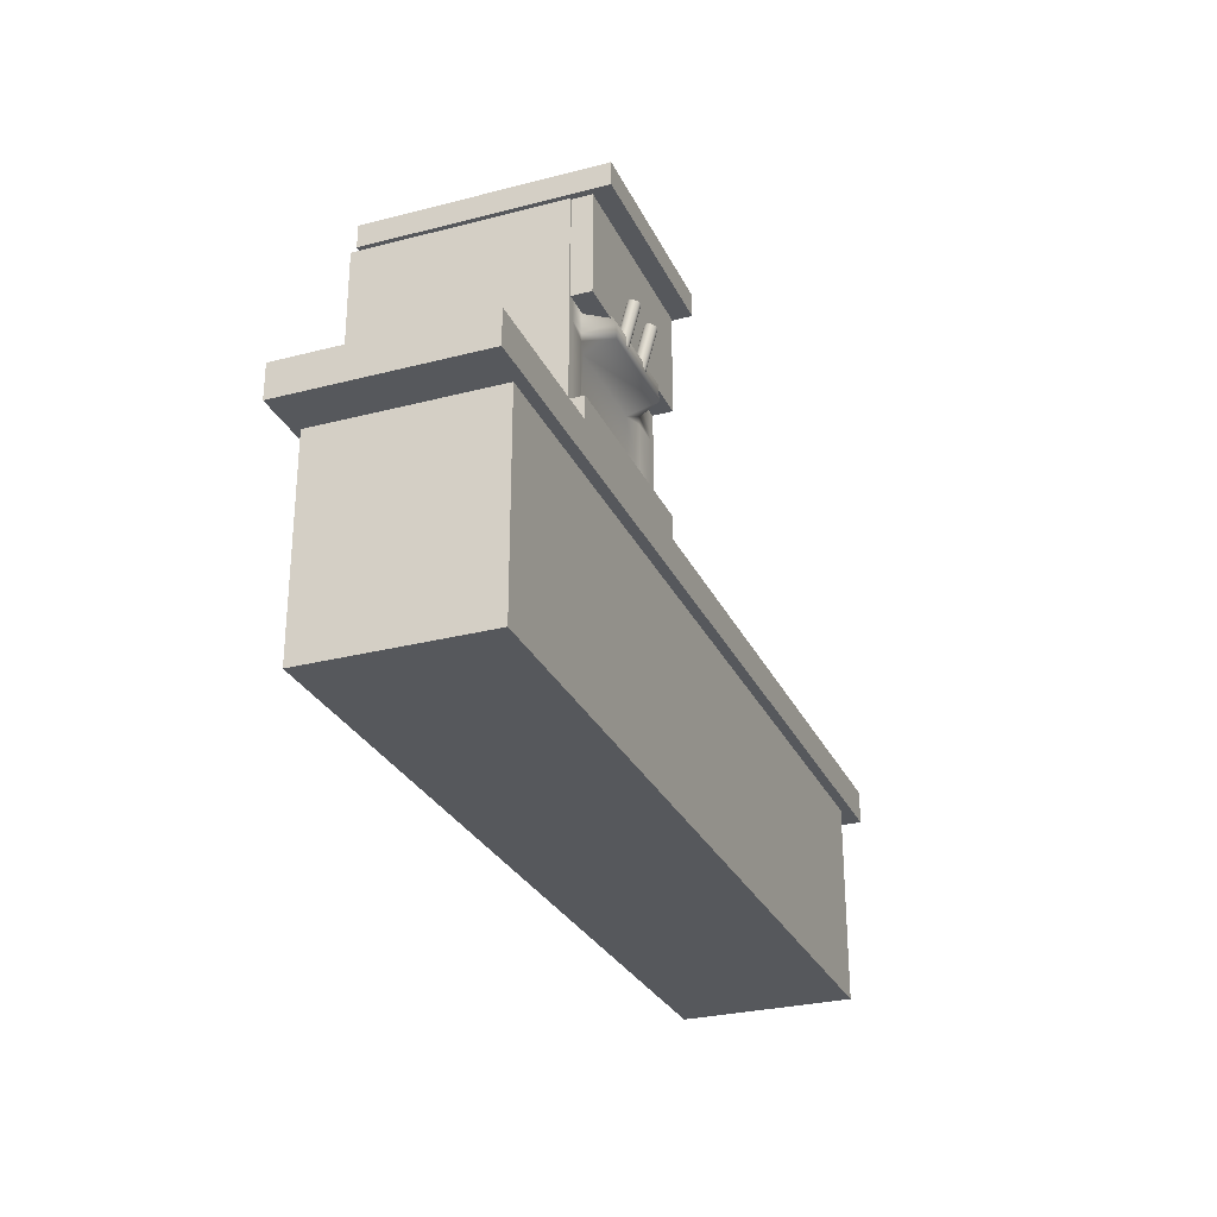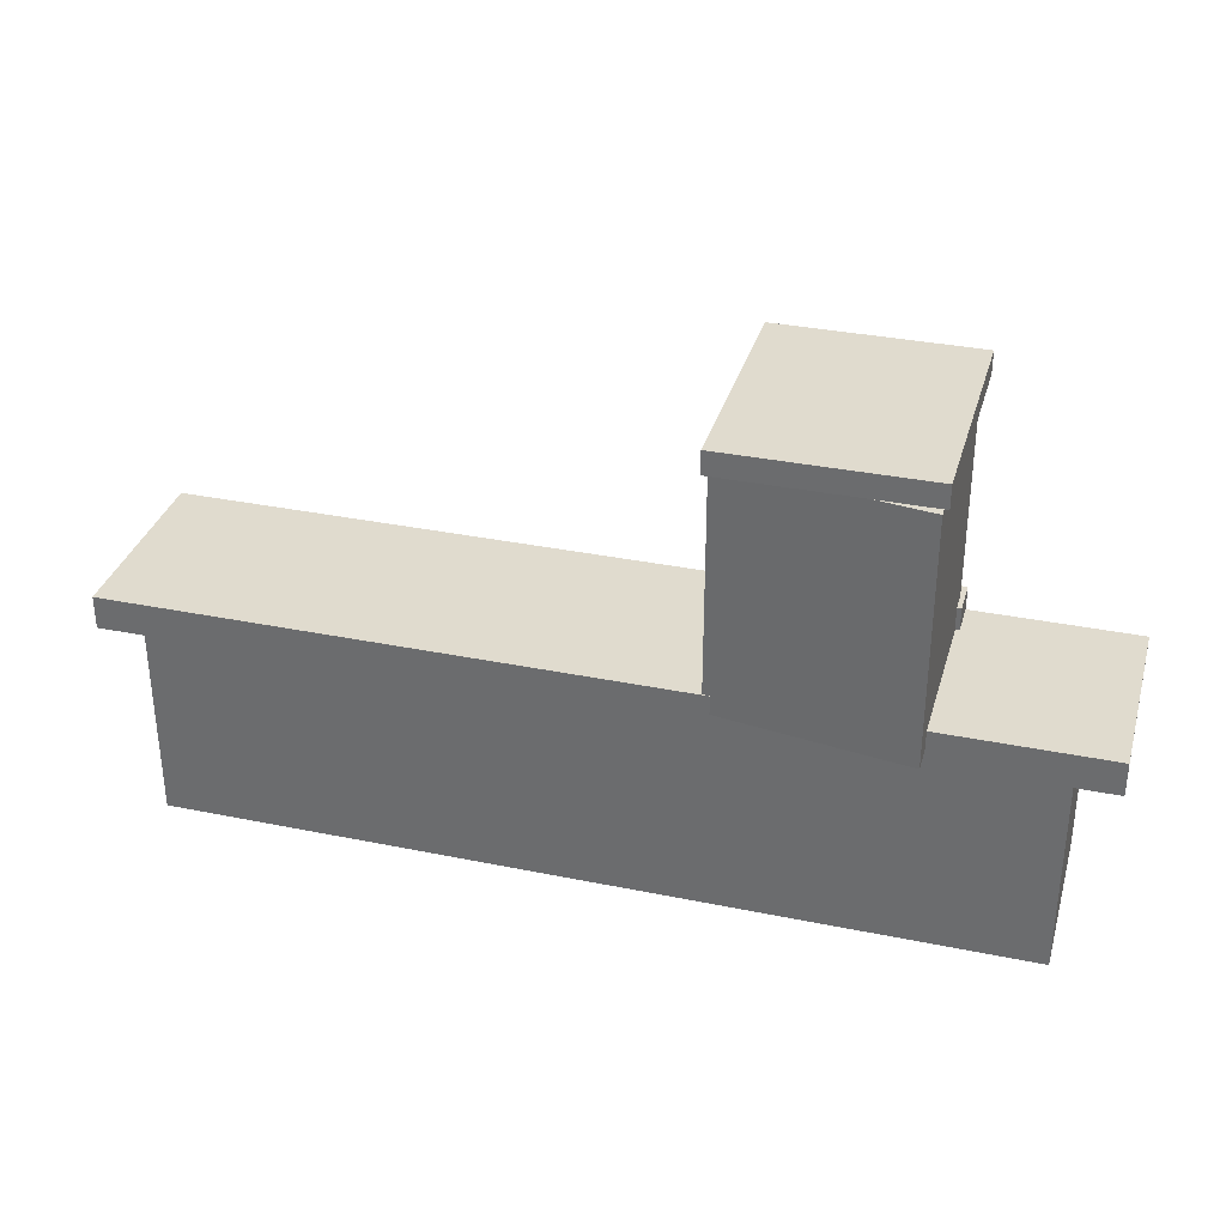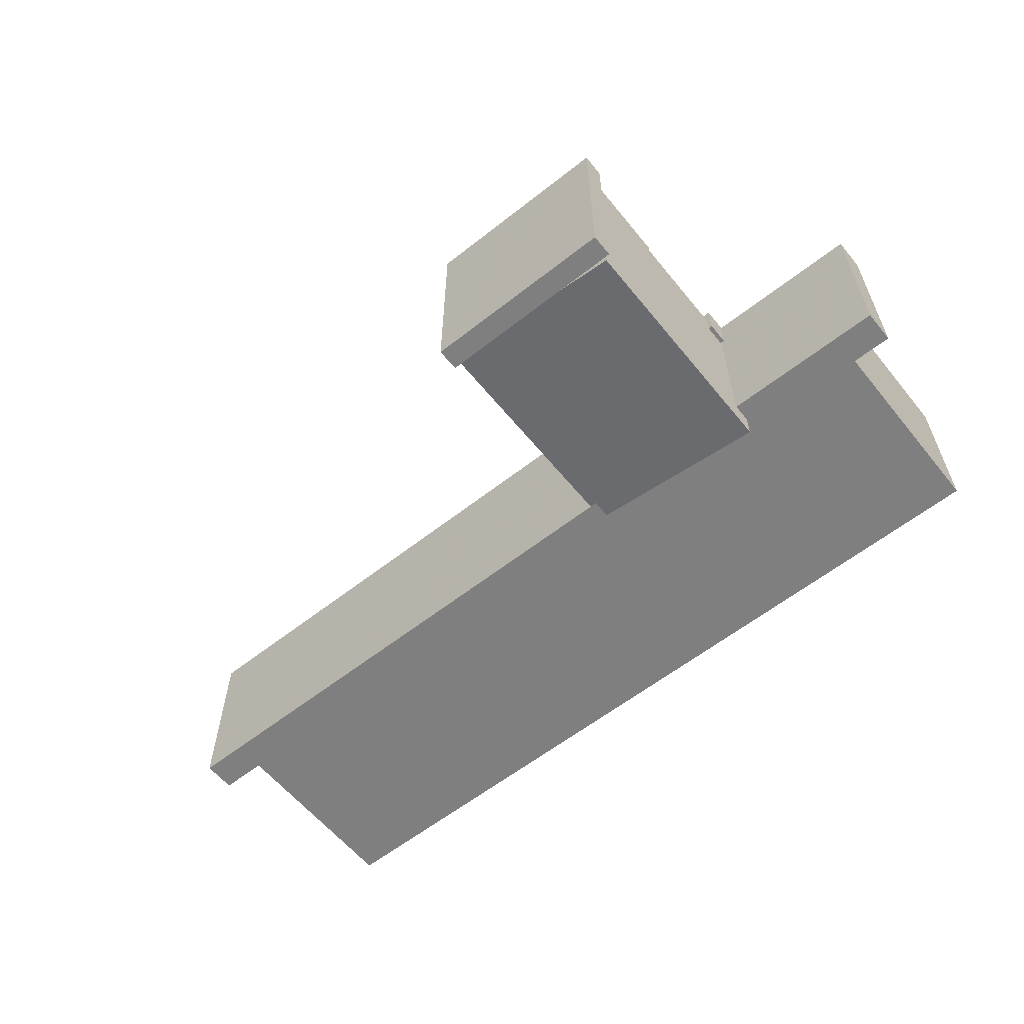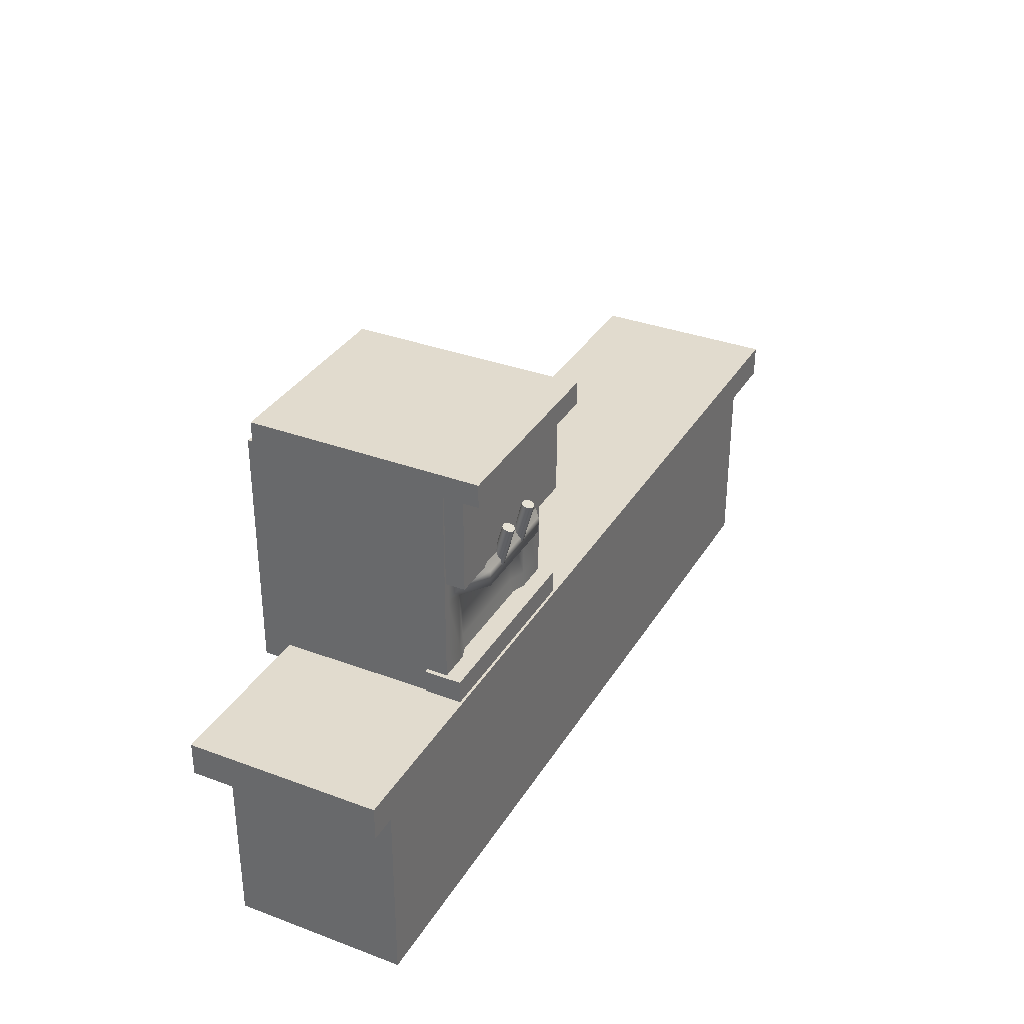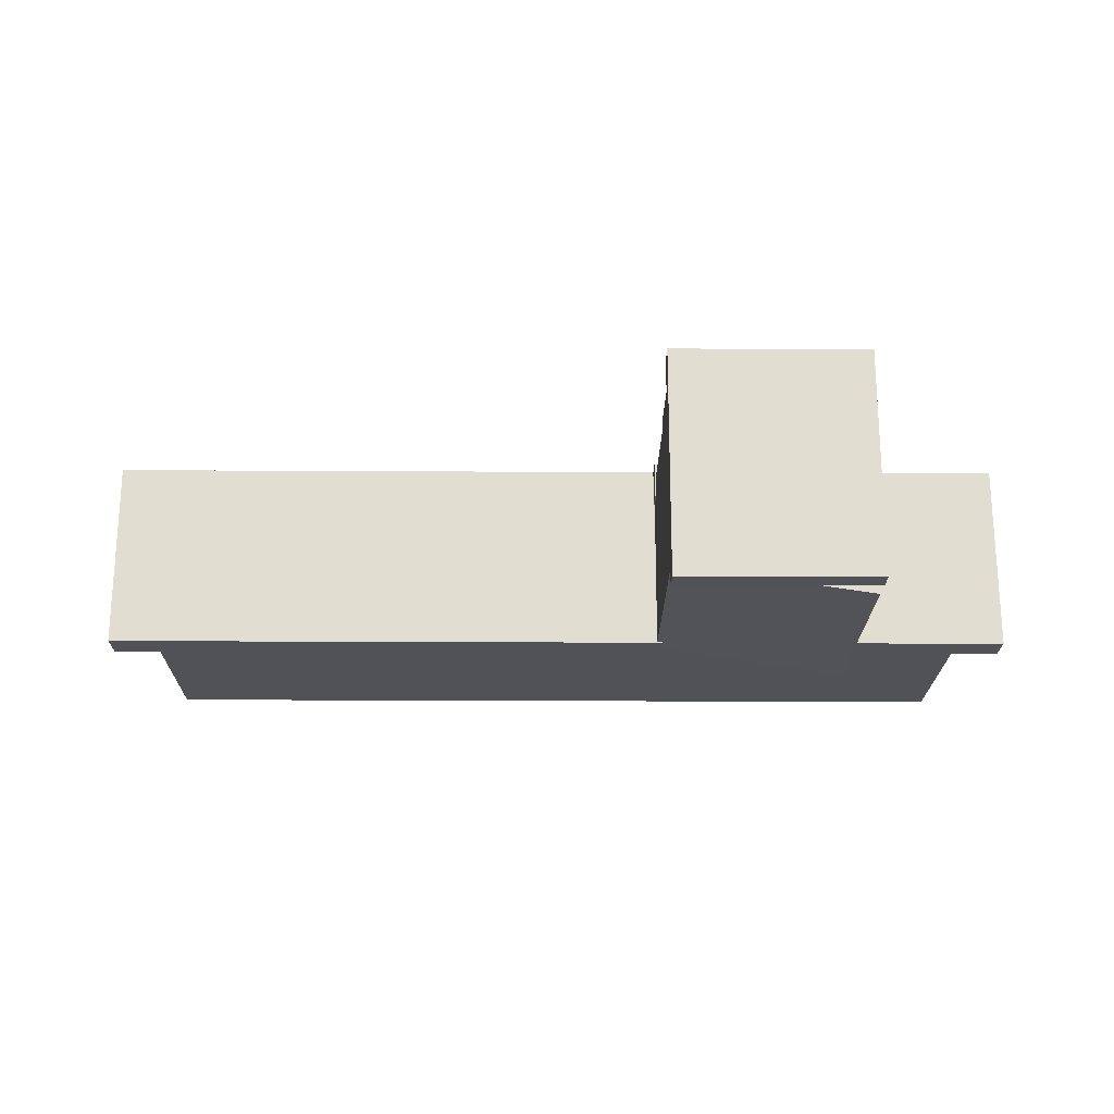
<metadata>
{"format":"obj","ext":"obj","renderer":"f3d","projection":"perspective","resolution":1024,"background":"white","views":[{"elev":-28.3,"azim":-68.6,"up":"+Y"},{"elev":33.5,"azim":-164.4,"up":"+Y"},{"elev":-59.7,"azim":-141.1,"up":"+Z"},{"elev":33.8,"azim":-63.1,"up":"+Y"},{"elev":-21.1,"azim":179.4,"up":"+Z"}]}
</metadata>
<code>
g default
v -4.262 -0.0517 -5.963
v 1.854 -0.0517 -5.963
v -4.262 1.41 -5.963
v 1.854 1.41 -5.963
v -4.262 1.41 -7.226
v 1.854 1.41 -7.226
v -4.262 -0.0517 -7.226
v 1.854 -0.0517 -7.226
g pCube1
f 1 2 4 3
f 3 4 6 5
f 5 6 8 7
f 7 8 2 1
f 2 8 6 4
f 7 1 3 5
g default
v -4.568 1.425 -5.897
v 2.16 1.425 -5.897
v -4.568 1.669 -5.897
v 2.16 1.669 -5.897
v -4.568 1.669 -7.292
v 2.16 1.669 -7.292
v -4.568 1.425 -7.292
v 2.16 1.425 -7.292
g pCube2
f 9 10 12 11
f 11 12 14 13
f 13 14 16 15
f 15 16 10 9
f 10 16 14 12
f 15 9 11 13
g default
v -3.358 1.529 -6.024
v -1.959 1.529 -6.024
v -3.358 3.31 -6.024
v -1.959 3.31 -6.024
v -3.358 3.31 -7.495
v -1.959 3.31 -7.284
v -3.358 1.529 -7.495
v -1.959 1.529 -7.284
v -3.358 2.396 -6.024
v -1.959 2.396 -6.024
v -1.959 2.396 -7.284
v -3.358 2.396 -7.495
v -3.358 1.966 -6.024
v -1.959 1.966 -6.024
v -1.959 1.966 -7.284
v -3.358 1.966 -7.495
v -2.202 1.529 -6.024
v -2.202 1.529 -7.321
v -2.202 1.966 -7.321
v -2.202 2.396 -7.321
v -2.202 3.31 -7.321
v -2.202 3.31 -6.024
v -2.202 2.396 -6.024
v -2.202 1.966 -6.024
v -3.167 1.529 -6.024
v -3.167 1.529 -7.467
v -3.167 1.966 -7.467
v -3.167 2.396 -7.467
v -3.167 3.31 -7.467
v -3.167 3.31 -6.024
v -3.167 2.396 -6.024
v -3.167 1.966 -6.024
v -3.041 1.966 -7.448
v -3.041 1.529 -7.448
v -3.041 1.529 -6.024
v -3.041 1.966 -6.069
v -3.041 2.396 -6.069
v -3.041 3.31 -6.024
v -3.041 3.31 -7.448
v -3.041 2.396 -7.448
v -2.318 1.966 -7.338
v -2.318 1.529 -7.338
v -2.318 1.529 -6.024
v -2.318 1.966 -6.069
v -2.318 2.396 -6.069
v -2.318 3.31 -6.024
v -2.318 3.31 -7.338
v -2.318 2.396 -7.338
v -3.358 2.453 -7.495
v -3.167 2.453 -7.467
v -3.041 2.453 -7.448
v -2.318 2.453 -7.338
v -2.202 2.453 -7.321
v -1.959 2.453 -7.284
v -1.959 2.453 -6.024
v -2.202 2.453 -6.024
v -2.318 2.453 -5.851
v -3.041 2.453 -5.851
v -3.167 2.453 -6.024
v -3.358 2.453 -6.024
v -3.358 2.842 -7.495
v -3.167 2.842 -7.467
v -3.041 2.842 -7.448
v -2.318 2.842 -7.338
v -2.202 2.842 -7.321
v -1.959 2.842 -7.284
v -1.959 2.842 -6.024
v -2.202 2.842 -6.024
v -2.318 2.842 -6.024
v -3.041 2.842 -6.024
v -3.167 2.842 -6.024
v -3.358 2.842 -6.024
v -3.167 2.571 -7.467
v -3.358 2.571 -7.495
v -3.358 2.571 -6.024
v -3.167 2.571 -6.024
v -3.041 2.571 -5.851
v -2.318 2.571 -5.851
v -2.202 2.571 -6.024
v -1.959 2.571 -6.024
v -1.959 2.571 -7.284
v -2.202 2.571 -7.321
v -2.318 2.571 -7.338
v -3.041 2.571 -7.448
v -1.959 2.842 -6.207
v -2.009 2.396 -7.292
v -2.009 1.966 -7.292
v -2.009 1.529 -7.292
v -2.009 1.529 -6.024
v -2.009 1.966 -6.024
v -2.009 2.396 -6.024
v -2.009 2.453 -6.024
v -2.009 2.571 -6.024
v -2.009 2.842 -6.024
v -2.009 3.31 -6.024
v -2.009 3.31 -7.292
v -2.009 2.842 -7.292
v -2.009 2.571 -7.292
v -2.009 2.453 -7.292
v -3.305 1.529 -6.024
v -3.305 1.529 -7.488
v -3.305 1.966 -7.488
v -3.305 2.396 -7.488
v -3.305 2.453 -7.488
v -3.305 2.571 -7.488
v -3.305 2.842 -7.488
v -3.305 3.31 -7.488
v -3.305 3.31 -6.024
v -3.305 2.842 -6.024
v -3.305 2.571 -6.024
v -3.305 2.453 -6.024
v -3.305 2.396 -6.024
v -3.305 1.966 -6.024
g pCube3
f 107 108 72 39
f 37 38 111 112
f 36 69 115 102
f 33 34 104 105
f 26 27 70 71
f 28 25 76 65
f 39 40 106 107
f 30 31 27 26
f 35 36 102 103
f 32 29 25 28
f 40 33 105 106
f 18 24 31 30
f 34 35 103 104
f 23 17 29 32
f 41 42 50 51
f 42 43 49 50
f 43 44 56 49
f 44 66 67 56
f 45 46 54 55
f 74 75 47 53
f 47 48 52 53
f 48 41 51 52
f 116 117 42 41
f 117 118 43 42
f 118 119 44 43
f 119 120 66 44
f 123 124 46 45
f 127 128 47 75
f 128 129 48 47
f 129 116 41 48
f 50 49 57 58
f 51 50 58 59
f 52 51 59 60
f 53 52 60 61
f 73 74 53 61
f 55 54 62 63
f 56 67 68 64
f 49 56 64 57
f 58 57 35 34
f 59 58 34 33
f 60 59 33 40
f 61 60 40 39
f 72 73 61 39
f 63 62 38 37
f 64 68 69 36
f 57 64 36 35
f 121 122 78 89
f 100 89 78 79
f 99 100 79 80
f 98 99 80 81
f 113 114 98 81
f 96 97 82 101 83
f 109 110 84 95
f 84 85 94 95
f 85 86 93 94
f 86 87 92 93
f 125 126 92 87
f 90 91 88 77
f 122 123 45 78
f 79 78 45 55
f 80 79 55 63
f 81 80 63 37
f 112 113 81 37
f 83 101 82 22 20
f 38 84 110 111
f 62 85 84 38
f 54 86 85 62
f 46 87 86 54
f 124 125 87 46
f 77 88 19 21
f 120 121 89 66
f 65 76 91 90
f 126 127 75 92
f 93 92 75 74
f 94 93 74 73
f 95 94 73 72
f 108 109 95 72
f 71 70 97 96
f 114 115 69 98
f 69 68 99 98
f 68 67 100 99
f 67 66 89 100
f 103 102 27 31
f 104 103 31 24
f 105 104 24 18
f 106 105 18 30
f 107 106 30 26
f 71 108 107 26
f 96 109 108 71
f 83 110 109 96
f 111 110 83 20
f 112 111 20 22
f 82 113 112 22
f 97 114 113 82
f 70 115 114 97
f 102 115 70 27
f 23 117 116 17
f 32 118 117 23
f 28 119 118 32
f 65 120 119 28
f 90 121 120 65
f 77 122 121 90
f 21 123 122 77
f 19 124 123 21
f 88 125 124 19
f 91 126 125 88
f 76 127 126 91
f 25 128 127 76
f 29 129 128 25
f 17 116 129 29
g default
v -3.342 2.603 -5.885
v -1.968 2.603 -5.885
v -3.342 3.329 -5.885
v -1.968 3.329 -5.885
v -3.342 3.329 -6.848
v -1.968 3.329 -6.848
v -3.342 2.603 -6.848
v -1.968 2.603 -6.848
v -3.342 2.638 -5.885
v -1.968 2.638 -5.885
v -1.968 2.638 -6.848
v -3.342 2.638 -6.848
v -1.998 2.603 -5.885
v -1.998 2.603 -6.848
v -1.998 2.638 -6.848
v -1.998 3.329 -6.848
v -1.998 3.329 -5.885
v -1.998 2.638 -5.885
v -3.342 3.242 -6.848
v -1.998 3.242 -6.848
v -1.968 3.242 -6.848
v -1.968 3.242 -5.885
v -1.998 3.242 -5.885
v -3.342 3.242 -5.885
v -3.3 2.603 -5.885
v -3.3 2.603 -6.848
v -3.3 2.638 -6.848
v -3.3 3.242 -6.848
v -3.3 3.329 -6.848
v -3.3 3.329 -5.885
v -3.3 3.242 -5.885
v -3.3 2.638 -5.885
g pCube4
f 151 152 147 139
f 145 146 133 135
f 144 149 150 140
f 142 143 137 131
f 139 140 150 151
f 141 138 153 148
f 147 142 131 139
f 131 137 140 139
f 143 144 140 137
f 136 130 138 141
f 154 155 143 142
f 155 156 144 143
f 156 157 149 144
f 158 159 146 145
f 160 161 147 152
f 161 154 142 147
f 157 158 145 149
f 150 149 145 135
f 151 150 135 133
f 146 152 151 133
f 159 160 152 146
f 148 153 132 134
f 136 155 154 130
f 141 156 155 136
f 148 157 156 141
f 134 158 157 148
f 132 159 158 134
f 153 160 159 132
f 138 161 160 153
f 130 154 161 138
g default
v -3.389 1.684 -5.907
v -1.951 1.684 -5.907
v -3.389 1.851 -5.907
v -1.951 1.851 -5.907
v -3.389 1.851 -6.173
v -1.951 1.851 -6.173
v -3.389 1.684 -6.173
v -1.951 1.684 -6.173
g pCube5
f 162 163 165 164
f 164 165 167 166
f 166 167 169 168
f 168 169 163 162
f 163 169 167 165
f 168 162 164 166
g default
v -3.389 3.313 -5.749
v -1.951 3.313 -5.749
v -3.389 3.48 -5.749
v -1.951 3.48 -5.749
v -3.389 3.48 -7.438
v -1.951 3.48 -7.438
v -3.389 3.313 -7.438
v -1.951 3.313 -7.438
g pCube6
f 170 171 173 172
f 172 173 175 174
f 174 175 177 176
f 176 177 171 170
f 171 177 175 173
f 176 170 172 174
g default
v -2.523 2.544 -5.902
v -2.53 2.547 -5.913
v -2.539 2.549 -5.923
v -2.551 2.551 -5.929
v -2.565 2.551 -5.931
v -2.578 2.551 -5.929
v -2.59 2.549 -5.923
v -2.6 2.547 -5.913
v -2.606 2.544 -5.902
v -2.608 2.54 -5.889
v -2.606 2.537 -5.876
v -2.6 2.533 -5.864
v -2.59 2.531 -5.855
v -2.578 2.529 -5.849
v -2.565 2.529 -5.847
v -2.551 2.529 -5.849
v -2.539 2.531 -5.855
v -2.53 2.533 -5.864
v -2.523 2.537 -5.876
v -2.521 2.54 -5.889
v -2.523 2.725 -5.853
v -2.53 2.728 -5.865
v -2.539 2.731 -5.874
v -2.551 2.732 -5.88
v -2.565 2.733 -5.882
v -2.578 2.732 -5.88
v -2.59 2.731 -5.874
v -2.6 2.728 -5.865
v -2.606 2.725 -5.853
v -2.608 2.722 -5.84
v -2.606 2.718 -5.827
v -2.6 2.715 -5.815
v -2.59 2.713 -5.806
v -2.578 2.711 -5.8
v -2.565 2.71 -5.798
v -2.551 2.711 -5.8
v -2.539 2.713 -5.806
v -2.53 2.715 -5.815
v -2.523 2.718 -5.827
v -2.521 2.722 -5.84
v -2.565 2.54 -5.889
v -2.565 2.722 -5.84
g pCylinder1
f 178 179 199 198
f 179 180 200 199
f 180 181 201 200
f 181 182 202 201
f 182 183 203 202
f 183 184 204 203
f 184 185 205 204
f 185 186 206 205
f 186 187 207 206
f 187 188 208 207
f 188 189 209 208
f 189 190 210 209
f 190 191 211 210
f 191 192 212 211
f 192 193 213 212
f 193 194 214 213
f 194 195 215 214
f 195 196 216 215
f 196 197 217 216
f 197 178 198 217
f 179 178 218
f 180 179 218
f 181 180 218
f 182 181 218
f 183 182 218
f 184 183 218
f 185 184 218
f 186 185 218
f 187 186 218
f 188 187 218
f 189 188 218
f 190 189 218
f 191 190 218
f 192 191 218
f 193 192 218
f 194 193 218
f 195 194 218
f 196 195 218
f 197 196 218
f 178 197 218
f 198 199 219
f 199 200 219
f 200 201 219
f 201 202 219
f 202 203 219
f 203 204 219
f 204 205 219
f 205 206 219
f 206 207 219
f 207 208 219
f 208 209 219
f 209 210 219
f 210 211 219
f 211 212 219
f 212 213 219
f 213 214 219
f 214 215 219
f 215 216 219
f 216 217 219
f 217 198 219
g default
v -2.812 2.513 -5.906
v -2.818 2.516 -5.918
v -2.827 2.518 -5.927
v -2.84 2.52 -5.933
v -2.853 2.52 -5.935
v -2.866 2.52 -5.933
v -2.878 2.518 -5.927
v -2.888 2.516 -5.918
v -2.894 2.513 -5.906
v -2.896 2.509 -5.894
v -2.894 2.506 -5.881
v -2.888 2.502 -5.869
v -2.878 2.5 -5.86
v -2.866 2.498 -5.854
v -2.853 2.498 -5.852
v -2.84 2.498 -5.854
v -2.827 2.5 -5.86
v -2.818 2.502 -5.869
v -2.812 2.506 -5.881
v -2.809 2.509 -5.894
v -2.812 2.825 -5.823
v -2.818 2.828 -5.834
v -2.827 2.831 -5.844
v -2.84 2.833 -5.85
v -2.853 2.833 -5.852
v -2.866 2.833 -5.85
v -2.878 2.831 -5.844
v -2.888 2.828 -5.834
v -2.894 2.825 -5.823
v -2.896 2.822 -5.81
v -2.894 2.818 -5.797
v -2.888 2.815 -5.785
v -2.878 2.813 -5.776
v -2.866 2.811 -5.77
v -2.853 2.811 -5.768
v -2.84 2.811 -5.77
v -2.827 2.813 -5.776
v -2.818 2.815 -5.785
v -2.812 2.818 -5.797
v -2.809 2.822 -5.81
v -2.853 2.509 -5.894
v -2.853 2.822 -5.81
g pCylinder2
f 220 221 241 240
f 221 222 242 241
f 222 223 243 242
f 223 224 244 243
f 224 225 245 244
f 225 226 246 245
f 226 227 247 246
f 227 228 248 247
f 228 229 249 248
f 229 230 250 249
f 230 231 251 250
f 231 232 252 251
f 232 233 253 252
f 233 234 254 253
f 234 235 255 254
f 235 236 256 255
f 236 237 257 256
f 237 238 258 257
f 238 239 259 258
f 239 220 240 259
f 221 220 260
f 222 221 260
f 223 222 260
f 224 223 260
f 225 224 260
f 226 225 260
f 227 226 260
f 228 227 260
f 229 228 260
f 230 229 260
f 231 230 260
f 232 231 260
f 233 232 260
f 234 233 260
f 235 234 260
f 236 235 260
f 237 236 260
f 238 237 260
f 239 238 260
f 220 239 260
f 240 241 261
f 241 242 261
f 242 243 261
f 243 244 261
f 244 245 261
f 245 246 261
f 246 247 261
f 247 248 261
f 248 249 261
f 249 250 261
f 250 251 261
f 251 252 261
f 252 253 261
f 253 254 261
f 254 255 261
f 255 256 261
f 256 257 261
f 257 258 261
f 258 259 261
f 259 240 261
g default
v -2.523 2.658 -5.871
v -2.529 2.661 -5.883
v -2.539 2.664 -5.892
v -2.551 2.665 -5.898
v -2.564 2.666 -5.9
v -2.578 2.665 -5.898
v -2.59 2.664 -5.892
v -2.599 2.661 -5.883
v -2.605 2.658 -5.871
v -2.608 2.655 -5.858
v -2.605 2.651 -5.845
v -2.599 2.648 -5.833
v -2.59 2.645 -5.824
v -2.578 2.644 -5.818
v -2.564 2.643 -5.816
v -2.551 2.644 -5.818
v -2.539 2.645 -5.824
v -2.529 2.648 -5.833
v -2.523 2.651 -5.845
v -2.521 2.655 -5.858
v -2.523 2.84 -5.822
v -2.529 2.843 -5.834
v -2.539 2.845 -5.843
v -2.551 2.847 -5.849
v -2.564 2.847 -5.851
v -2.578 2.847 -5.849
v -2.59 2.845 -5.843
v -2.599 2.843 -5.834
v -2.605 2.84 -5.822
v -2.608 2.836 -5.809
v -2.605 2.833 -5.796
v -2.599 2.83 -5.785
v -2.59 2.827 -5.775
v -2.578 2.825 -5.77
v -2.564 2.825 -5.767
v -2.551 2.825 -5.77
v -2.539 2.827 -5.775
v -2.529 2.83 -5.785
v -2.523 2.833 -5.796
v -2.521 2.836 -5.809
v -2.564 2.655 -5.858
v -2.564 2.836 -5.809
g pCylinder3
f 262 263 283 282
f 263 264 284 283
f 264 265 285 284
f 265 266 286 285
f 266 267 287 286
f 267 268 288 287
f 268 269 289 288
f 269 270 290 289
f 270 271 291 290
f 271 272 292 291
f 272 273 293 292
f 273 274 294 293
f 274 275 295 294
f 275 276 296 295
f 276 277 297 296
f 277 278 298 297
f 278 279 299 298
f 279 280 300 299
f 280 281 301 300
f 281 262 282 301
f 263 262 302
f 264 263 302
f 265 264 302
f 266 265 302
f 267 266 302
f 268 267 302
f 269 268 302
f 270 269 302
f 271 270 302
f 272 271 302
f 273 272 302
f 274 273 302
f 275 274 302
f 276 275 302
f 277 276 302
f 278 277 302
f 279 278 302
f 280 279 302
f 281 280 302
f 262 281 302
f 282 283 303
f 283 284 303
f 284 285 303
f 285 286 303
f 286 287 303
f 287 288 303
f 288 289 303
f 289 290 303
f 290 291 303
f 291 292 303
f 292 293 303
f 293 294 303
f 294 295 303
f 295 296 303
f 296 297 303
f 297 298 303
f 298 299 303
f 299 300 303
f 300 301 303
f 301 282 303

</code>
